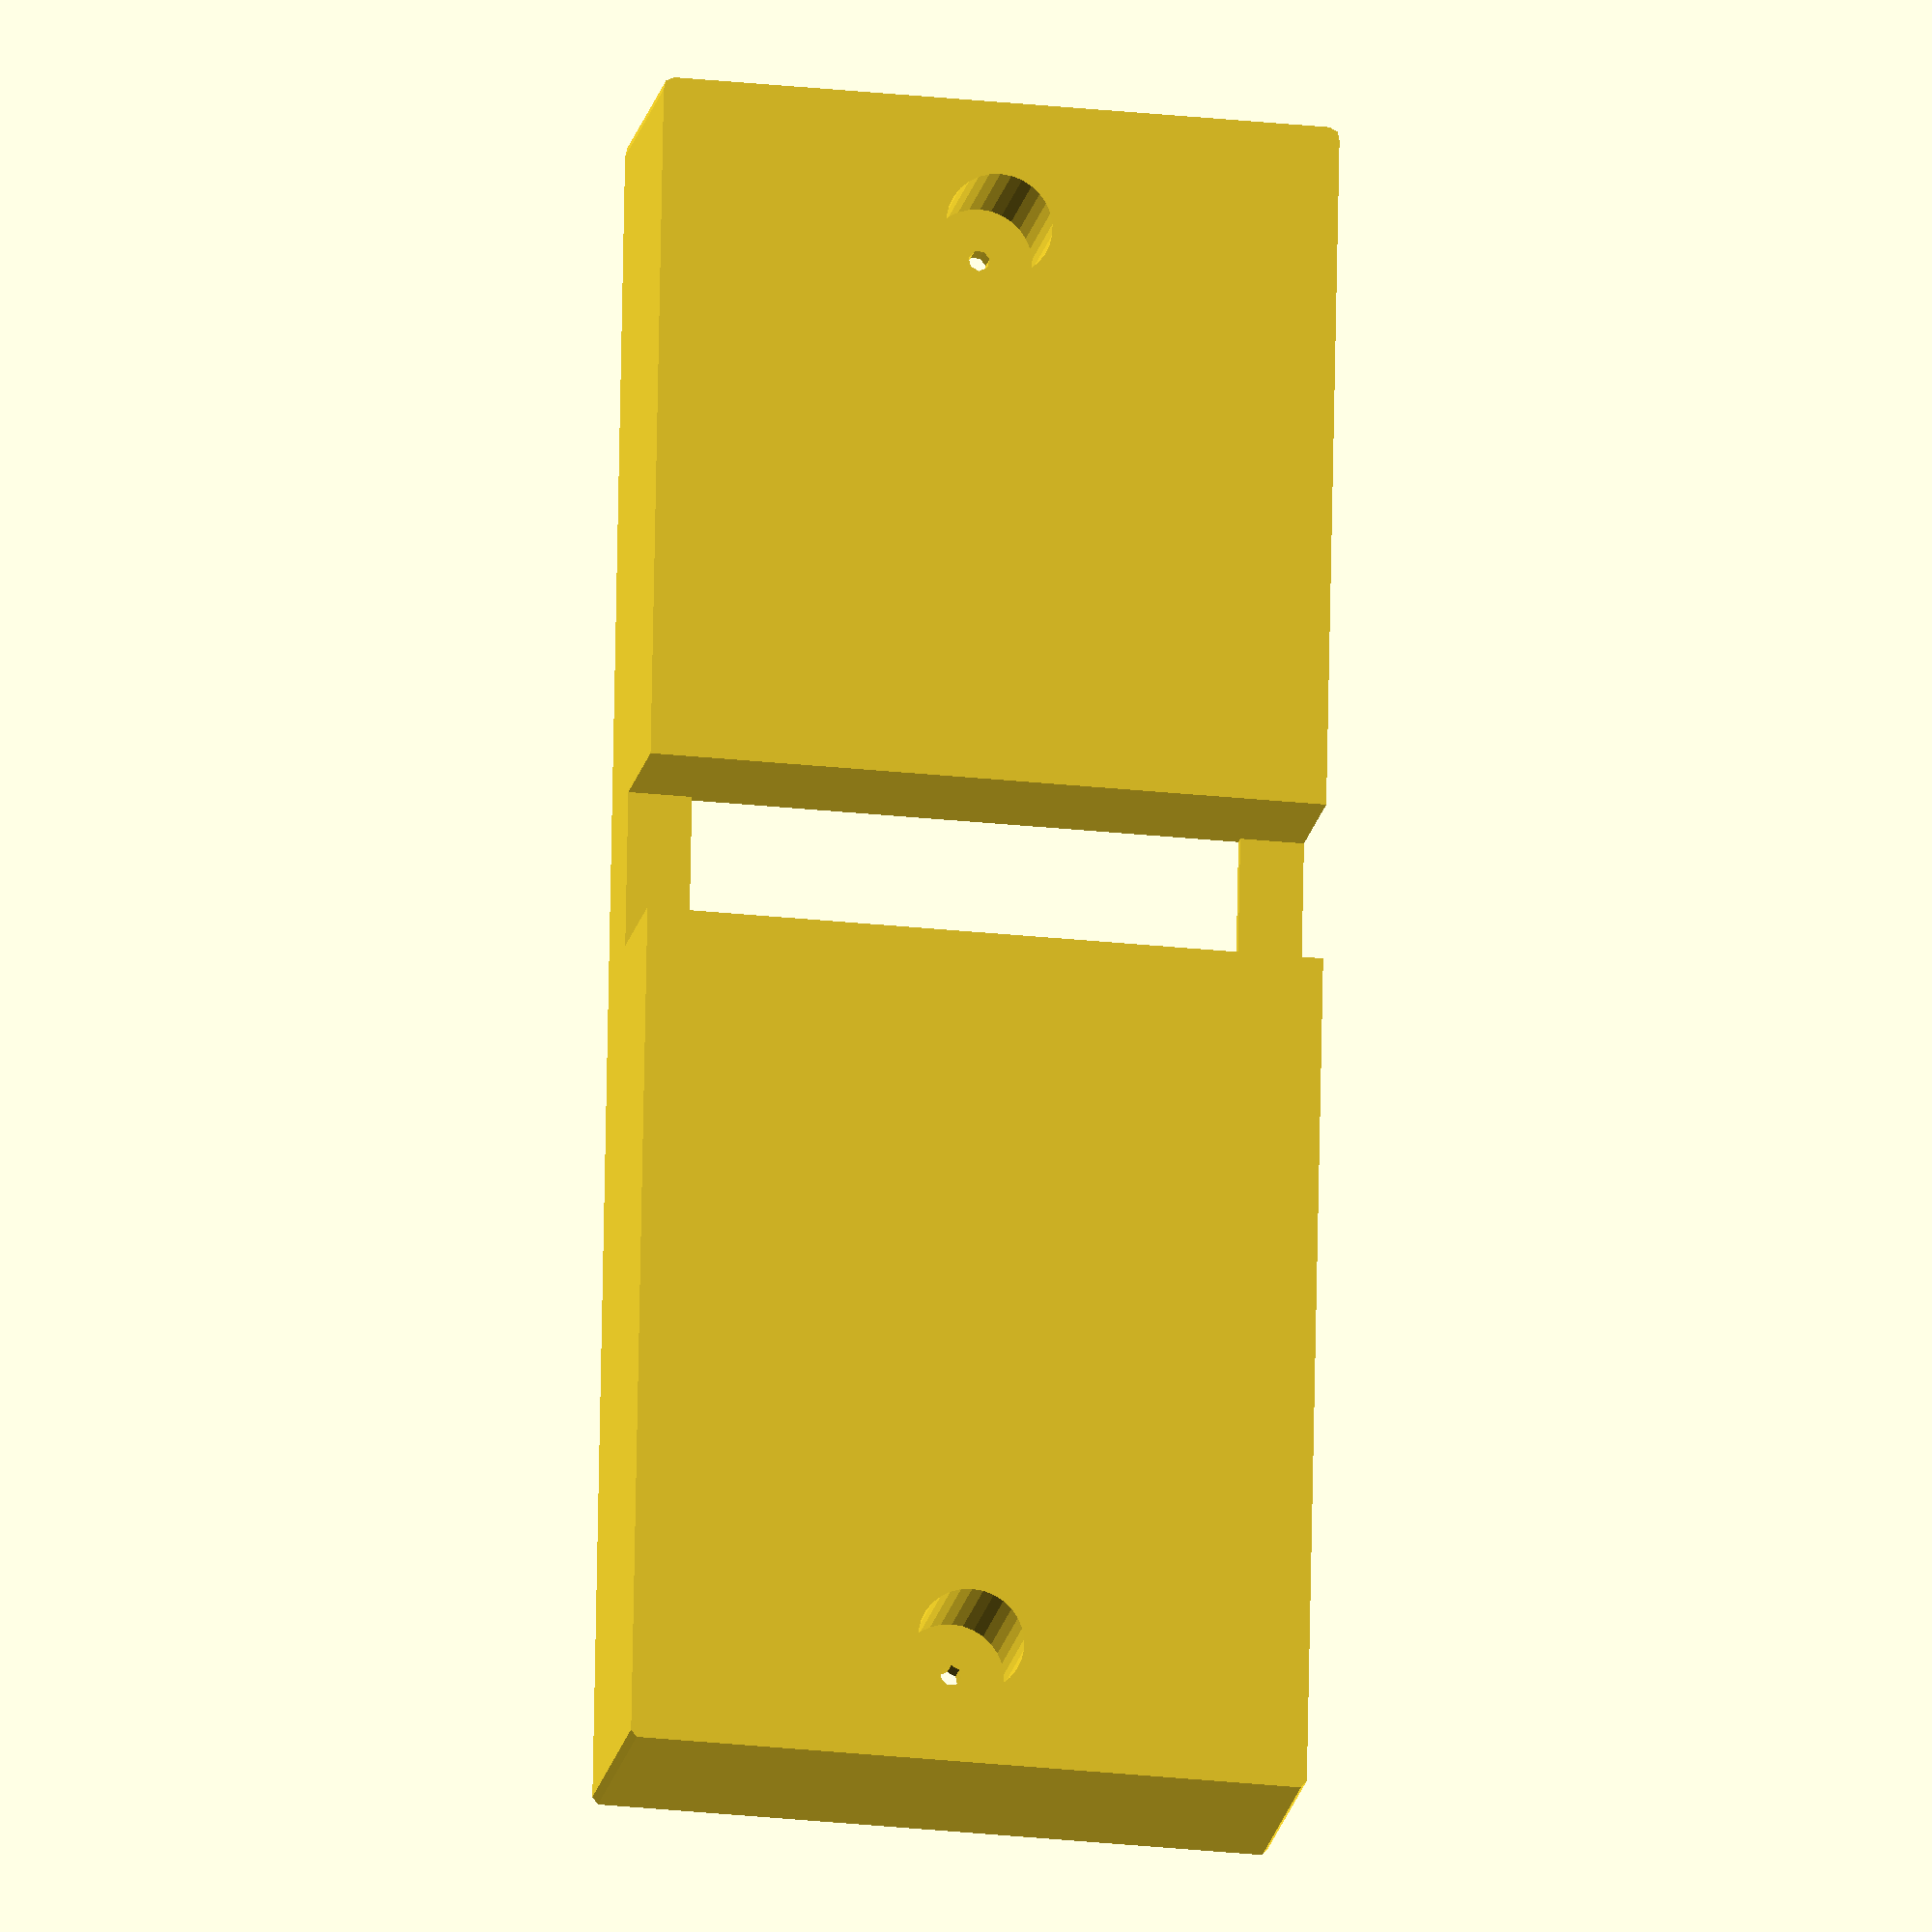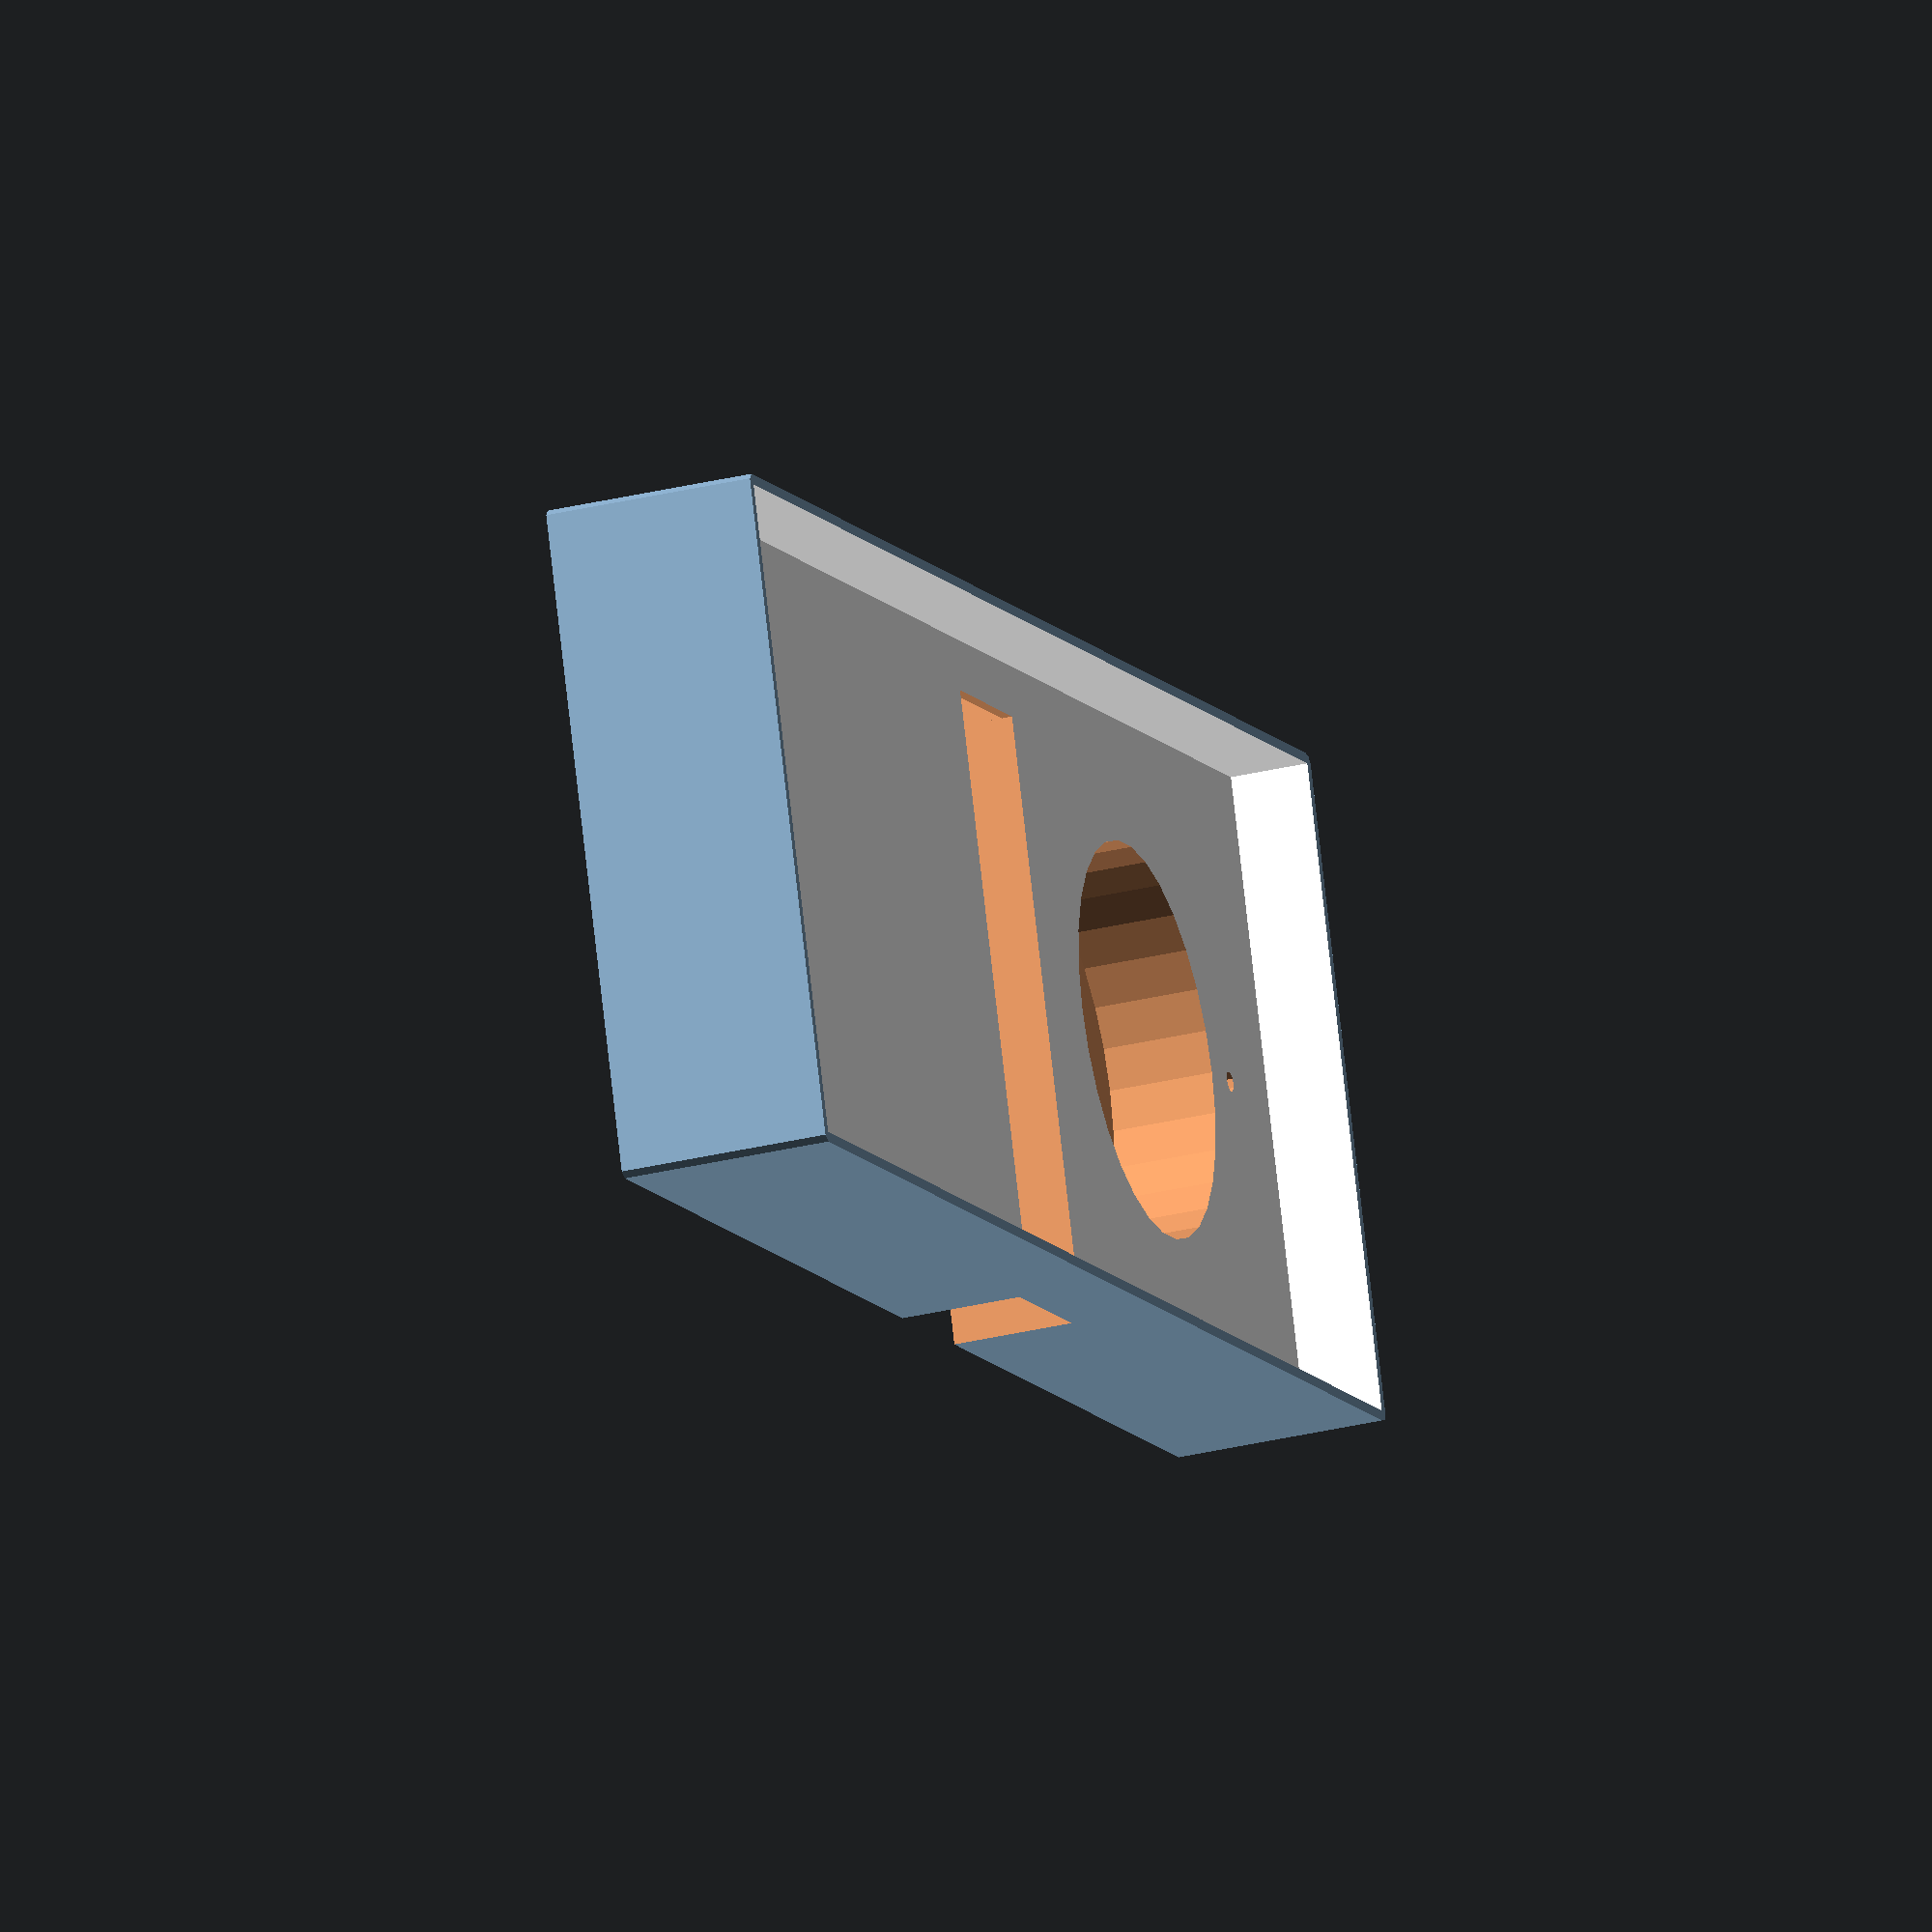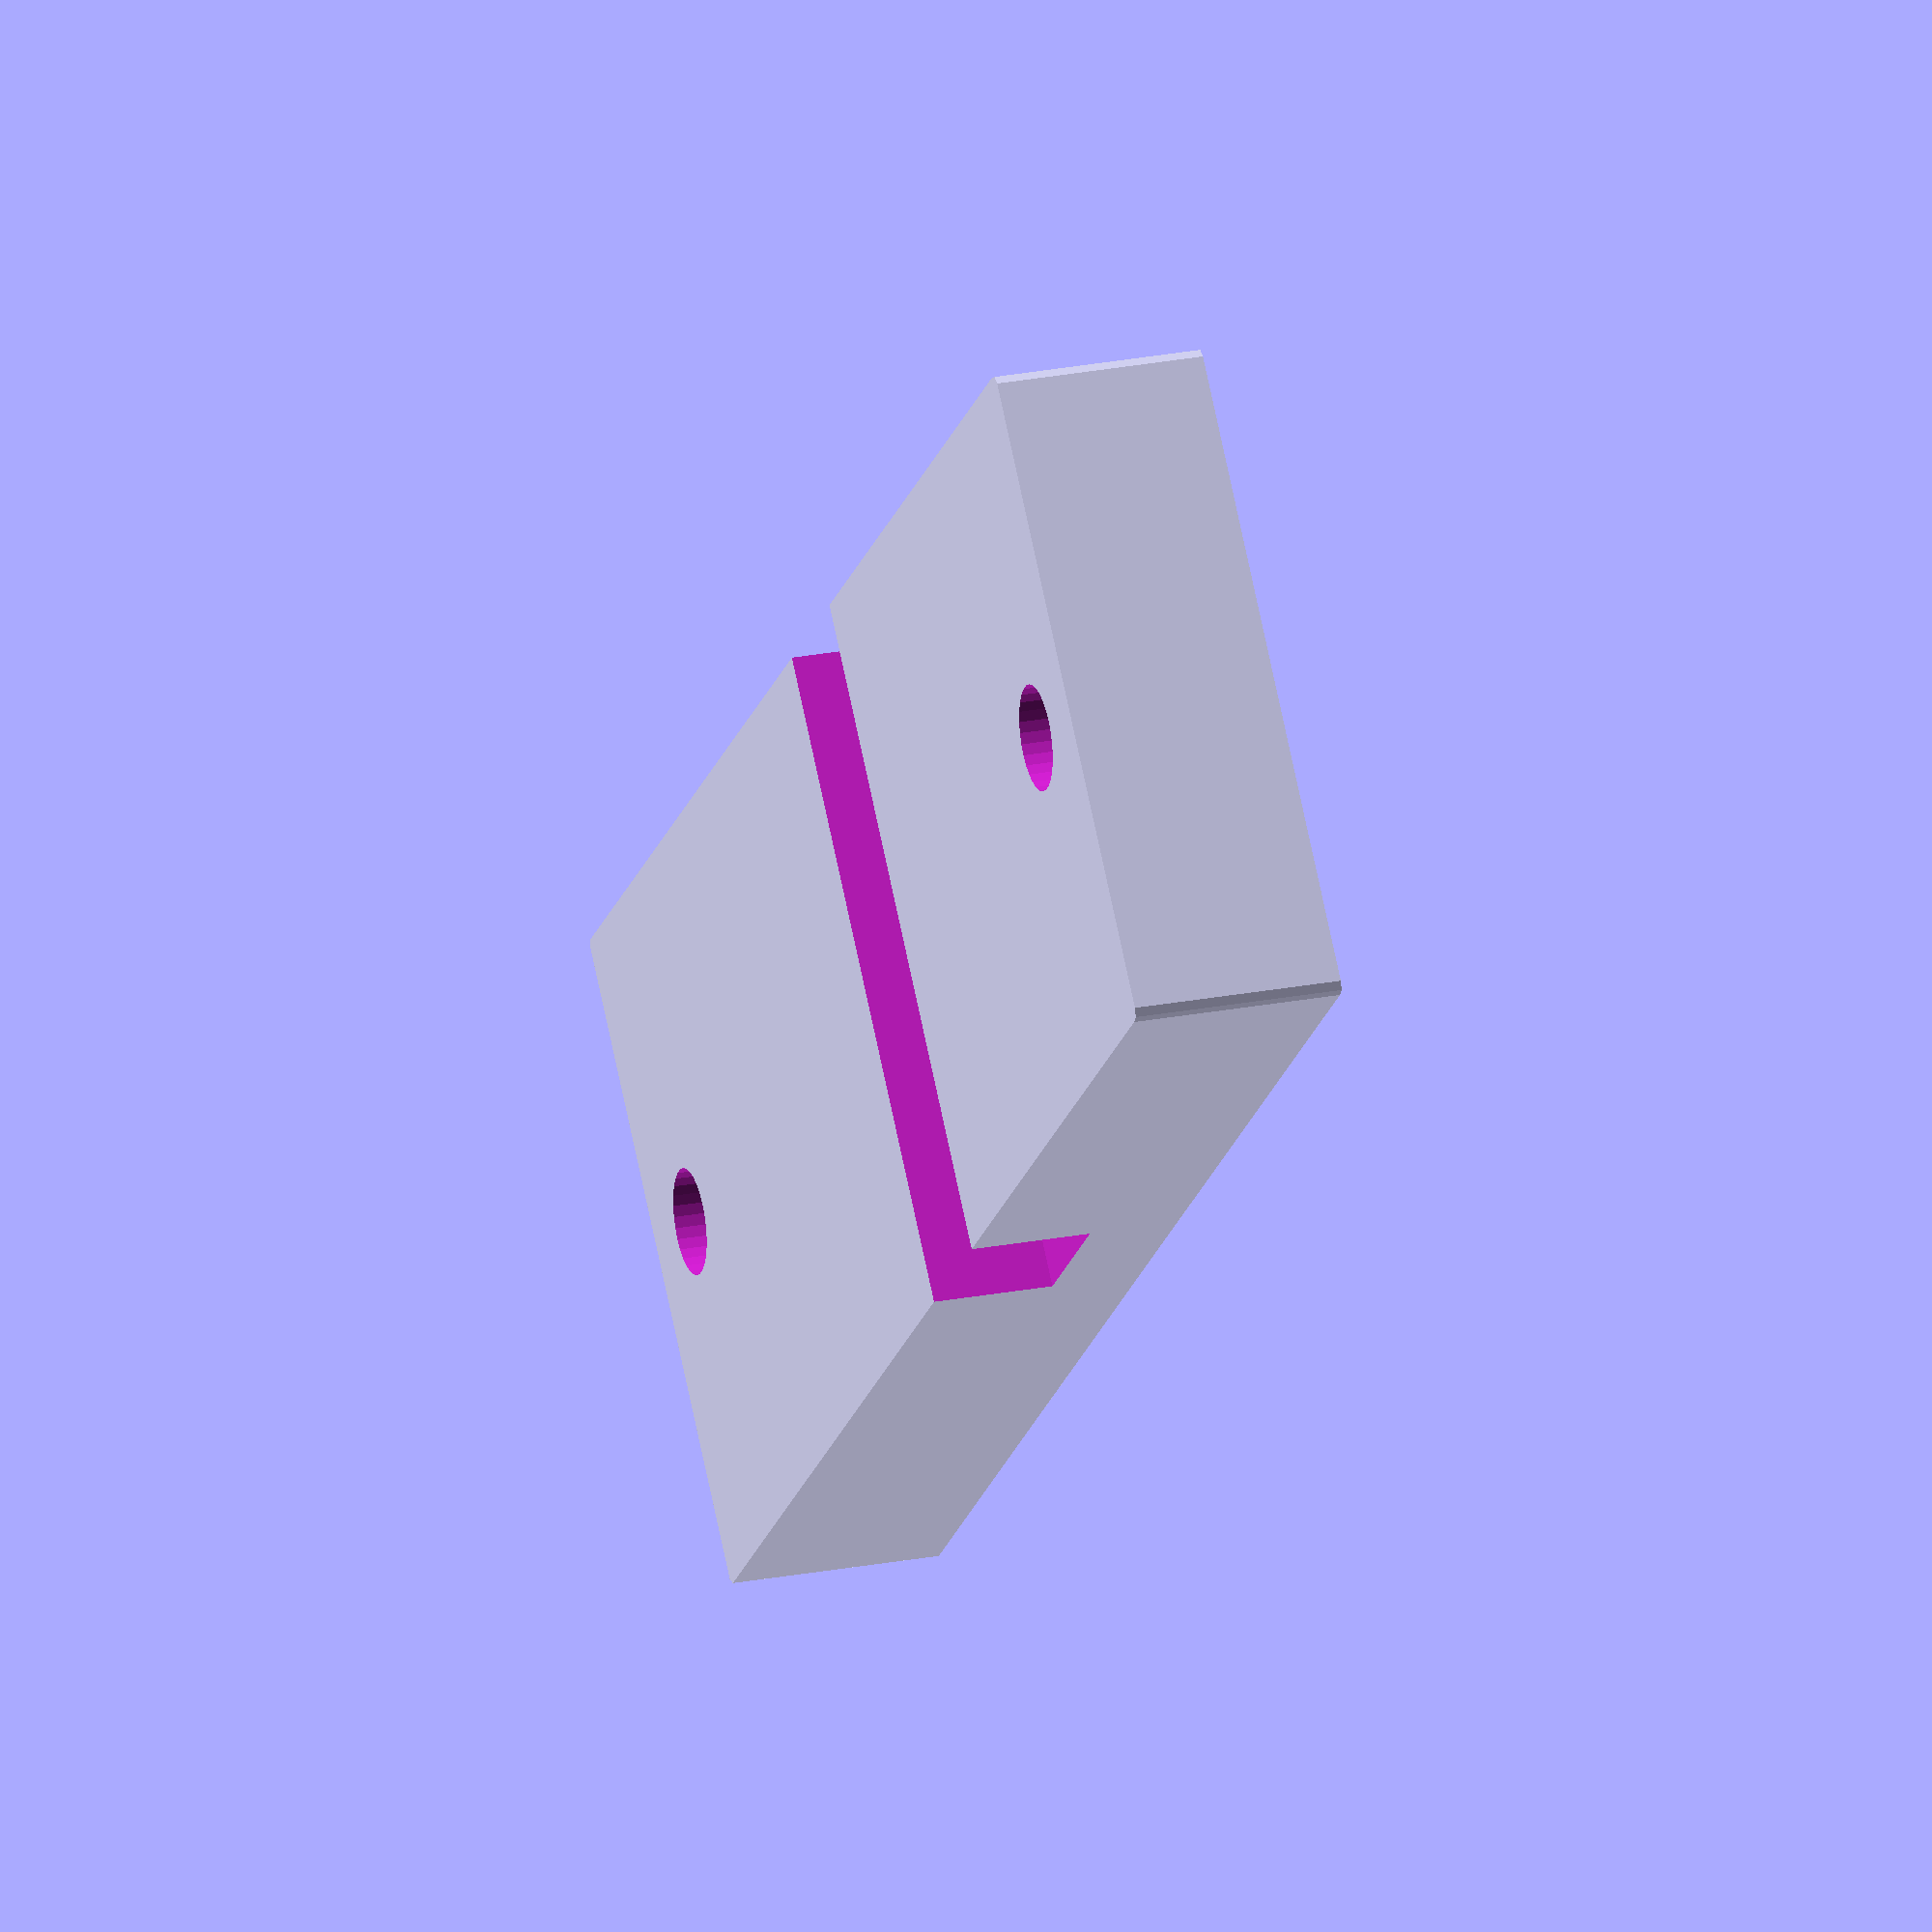
<openscad>

base_width = 320.0;  // measured mm
base_height = 123.0;  // measured mm
sleeve_depth = 15.0;  // chosen, overkill
general_thickness = 2.0;  // chosen
back_face_depth = 25.0;  // chosen

mounting_screw_x_inset = 22;  // measured
mounting_screw_hole_diameter = 2;  // NOT MEASURED
mounting_screw_countersink_diameter = 10;  // NOT MEASURED
mounting_screw_plate_depth = 4.0;  // chosen BUT NOT WELL

hook_width = 10;  // NOT MEASURED
hook_height = 10;
hook_depth = 10;
hook_y_inset = 5;  // measured mm

plate_start = 32;   // NOT MEASURED
plate_end = 134;  // measured mm
plate_depth = 15;  // NOT MEASURED

line_cord_start = 160.0;
line_cord_end = 190.0;
line_cord_y_clearance = 10.0;

crt_diameter = 70;  // measured mm, not used
crt_clearance_diameter = 75;  // picked
crt_depth = 10;  // measured mm, not used
crt_clearance_depth = 20;  // picked
crt_center_from_left = base_width - 70;  // measured mm

epsilon = 1.0;
total_depth = sleeve_depth + back_face_depth;

module left_mounting_screw_negative() {
    translate([mounting_screw_x_inset, base_height / 2, -epsilon]) cylinder(r=mounting_screw_hole_diameter, h=total_depth);

    // countersink 
    translate([mounting_screw_x_inset, base_height / 2, mounting_screw_plate_depth]) cylinder(r=mounting_screw_countersink_diameter, h=total_depth);
    
    // mounting hook
    translate([mounting_screw_x_inset, hook_y_inset, 0]) cube([hook_width, hook_height, hook_depth]);
}

difference() {
    // sleeve & surround
    translate([0, 0, -sleeve_depth])
    minkowski() {
        cube([base_width, base_height, total_depth / 2]);
        cylinder(r=general_thickness, h=total_depth / 2);  // TODO heights are kludge
    }
    // hollow in sleeve for main body
    color("white")
    translate([0, 0, -sleeve_depth - epsilon])
      cube([base_width, base_height, sleeve_depth + epsilon]);
    
    // mounting screws & matching things
    left_mounting_screw_negative();
    
    translate([base_width, 0, 0]) mirror([1, 0, 0]) left_mounting_screw_negative();
    
    // thinning out line cord area
    translate([line_cord_start, -2*general_thickness, general_thickness]) cube([line_cord_end - line_cord_start, base_height + 4*general_thickness, back_face_depth + epsilon]);
    
    // hole punch for line cord (NOT MEASURED IN ENOUGH DETAIL)
    translate([line_cord_start, line_cord_y_clearance, -epsilon]) cube([line_cord_end - line_cord_start, base_height - line_cord_y_clearance * 2, back_face_depth + epsilon]);
    
    // CRT end
    translate([crt_center_from_left, base_height / 2, -epsilon])
        cylinder(r=crt_clearance_diameter / 2, h=crt_clearance_depth + epsilon);
    
    // metal plate (assumed transformer mount) end)
    translate([plate_start, 0, 0]) cube([plate_end - plate_start, 0, plate_depth]);
    
    // TODO: mounting hooks
    // TODO: spaces for those screws in one corner
    // TODO: holes for side-panel screws
    // TODO: spaces for those upper side plastic frame tabs
    // TODO: ventilation slots
}
</openscad>
<views>
elev=18.5 azim=271.1 roll=349.7 proj=o view=solid
elev=30.2 azim=199.3 roll=109.8 proj=o view=solid
elev=336.2 azim=318.2 roll=71.9 proj=o view=wireframe
</views>
